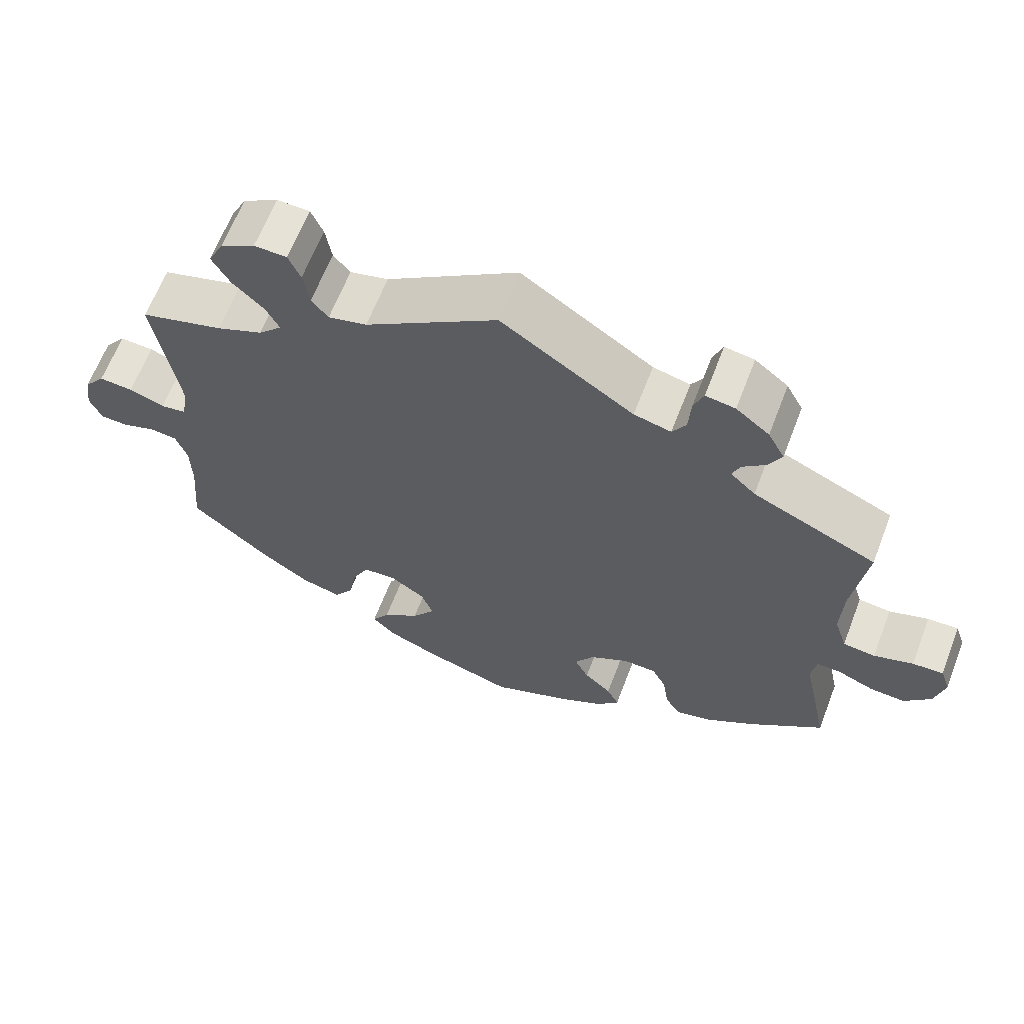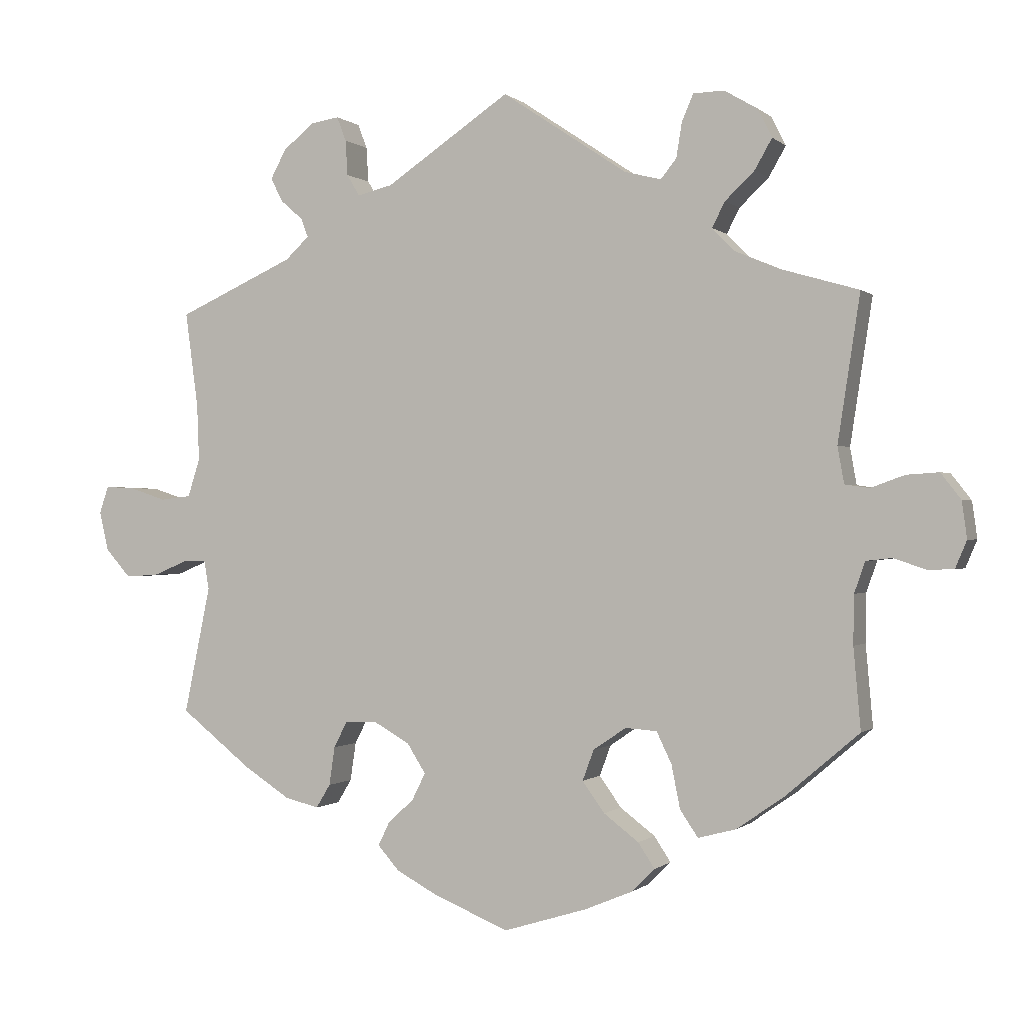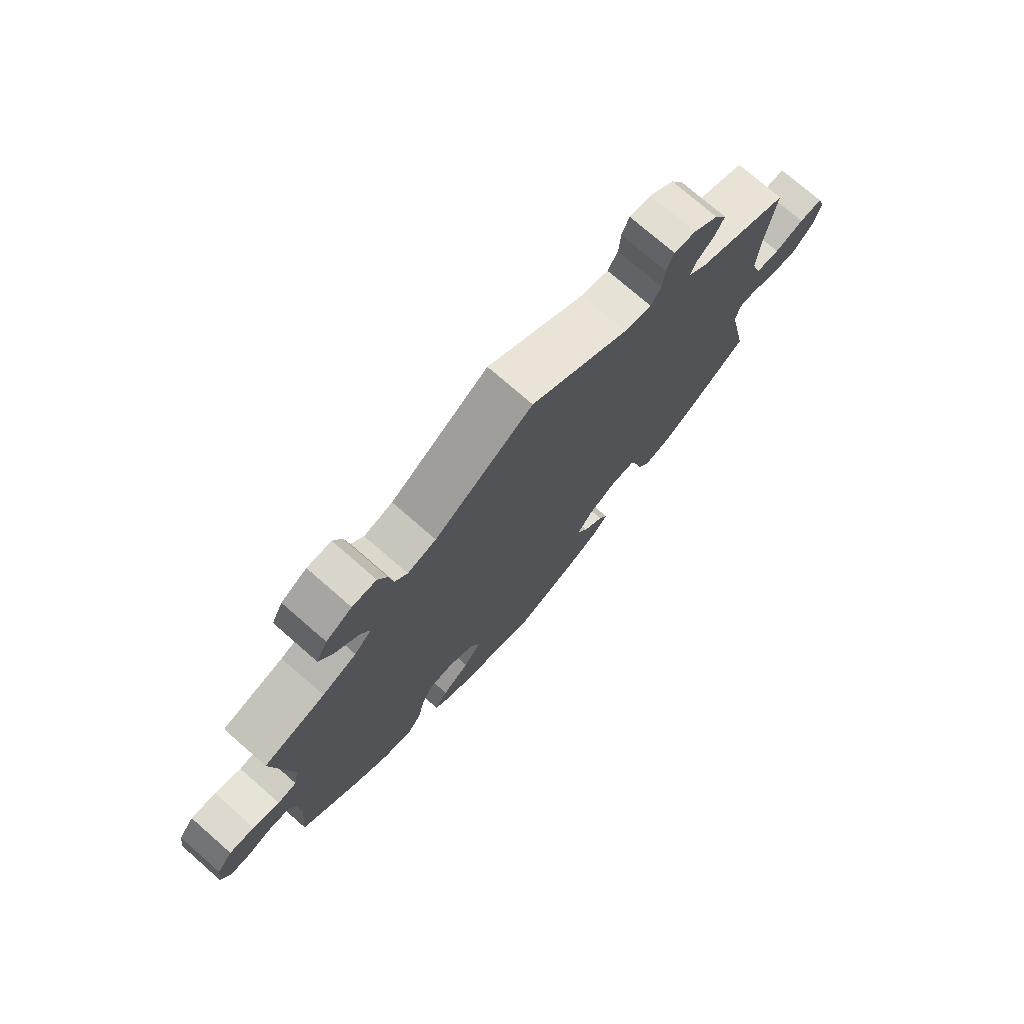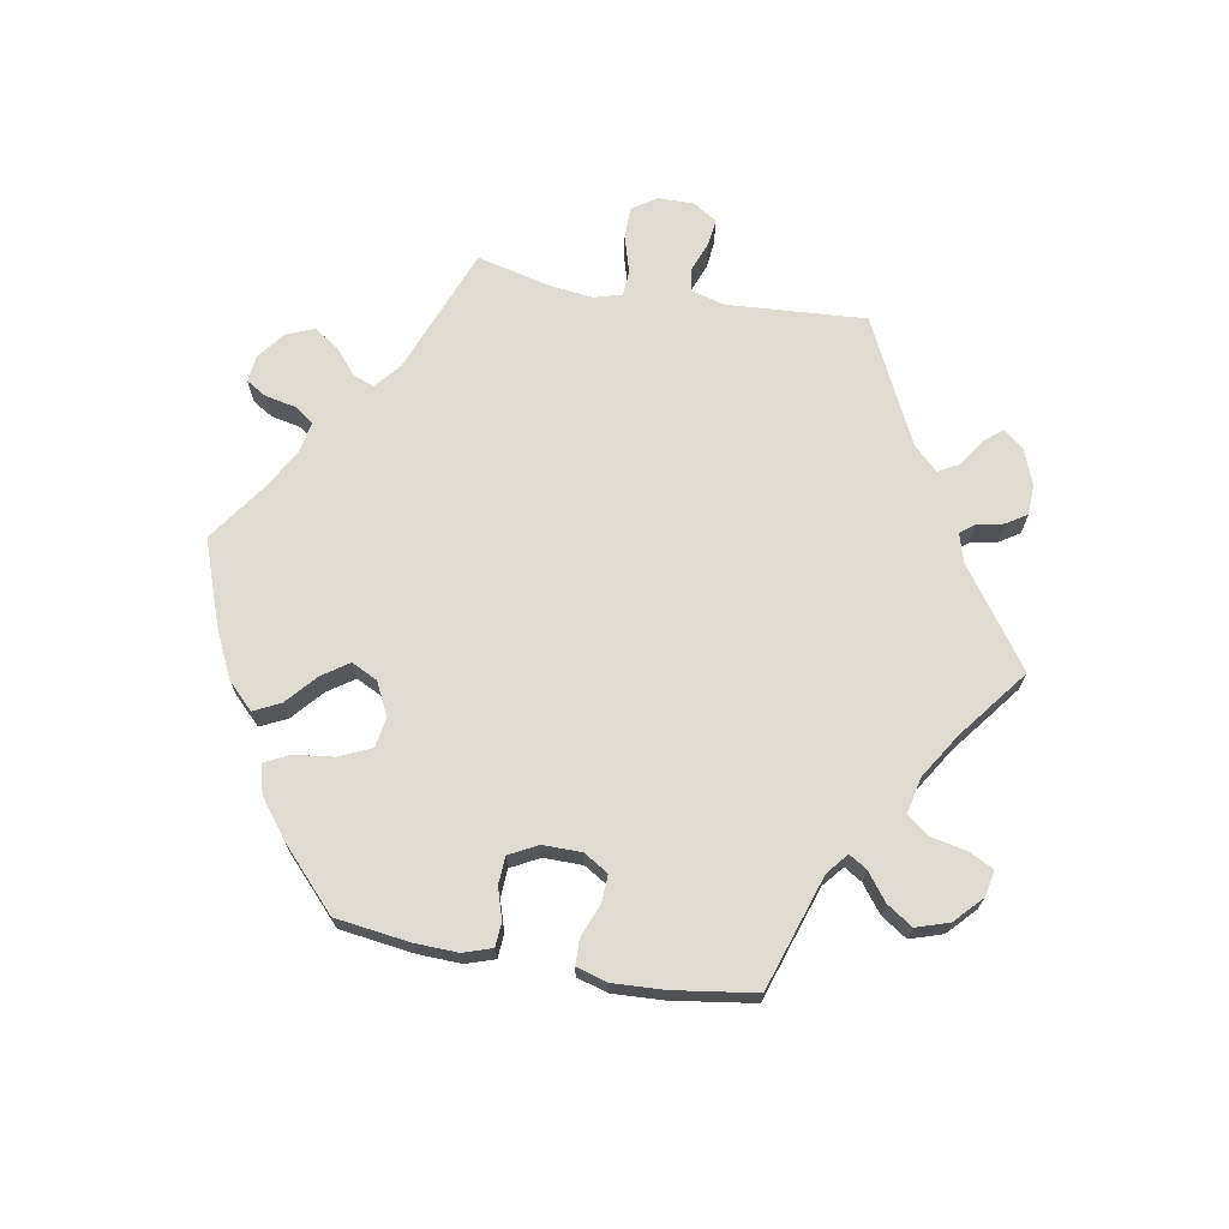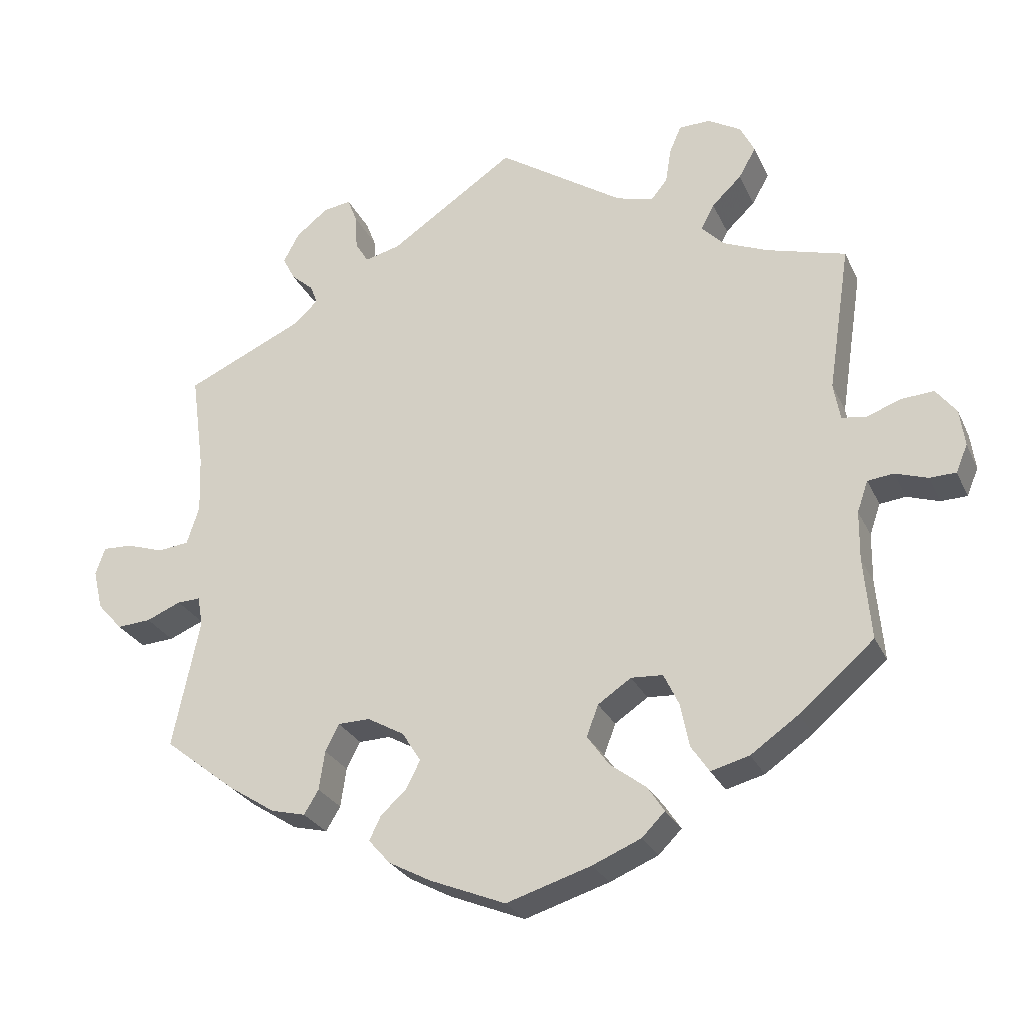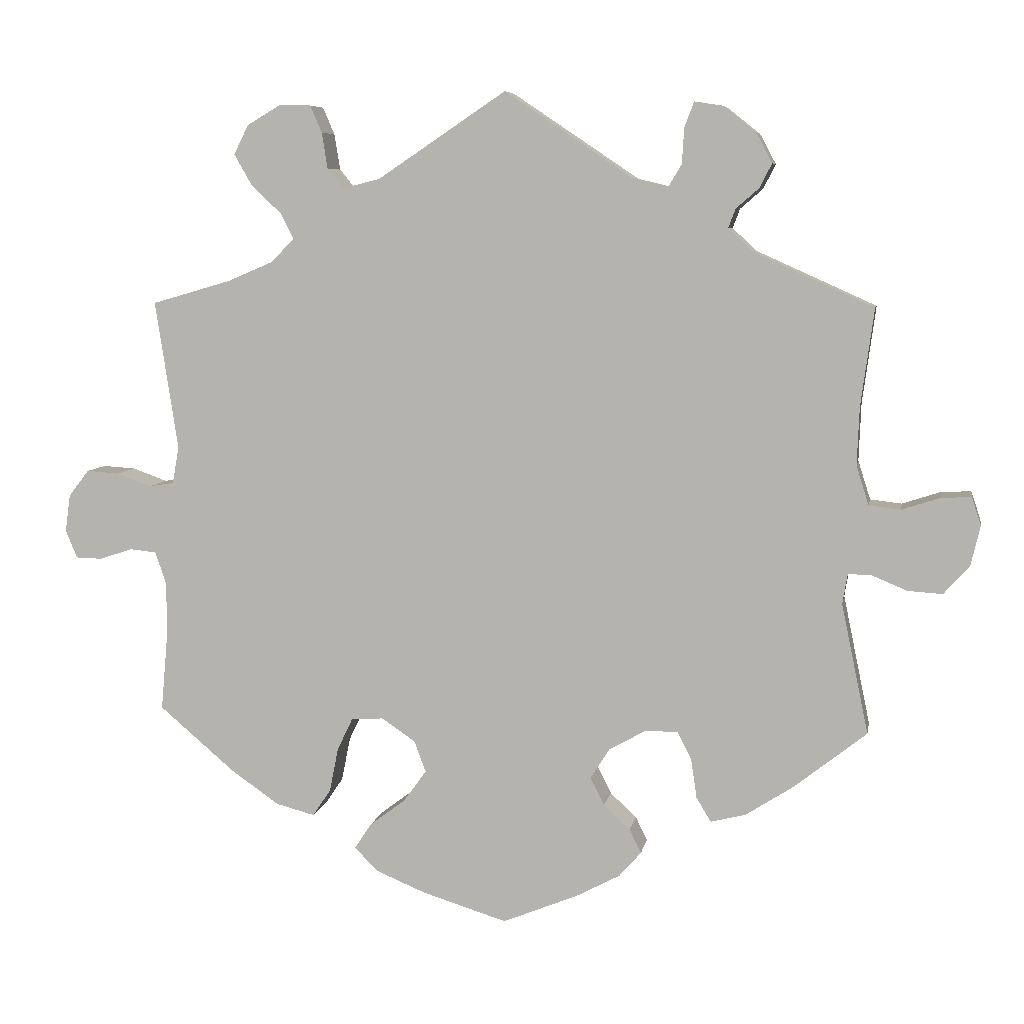
<metadata>
{"format":"obj","ext":"obj","renderer":"f3d","projection":"perspective","resolution":1024,"background":"white","views":[{"elev":64.0,"azim":-159.0,"up":"+Z"},{"elev":-0.3,"azim":21.6,"up":"+Z"},{"elev":75.0,"azim":131.1,"up":"+Z"},{"elev":69.8,"azim":-140.0,"up":"+Y"},{"elev":-27.2,"azim":21.0,"up":"+Z"},{"elev":7.0,"azim":-169.8,"up":"+Z"}]}
</metadata>
<code>
v 0.175 0.07 0.461
v 0.226 0.07 0.448
v 0.248 0.07 0.475
v 0.256 0.07 0.524
v 0.272 0.07 0.561
v 0.315 0.07 0.562
v 0.361 0.07 0.535
v 0.381 0.07 0.495
v 0.357 0.07 0.453
v 0.316 0.07 0.414
v 0.298 0.07 0.379
v 0.329 0.07 0.347
v 0.39 0.07 0.321
v 0.5 0.07 0.289
v 0.469 0.07 0.086
v 0.478 0.07 0.035
v 0.512 0.07 0.03
v 0.559 0.07 0.047
v 0.604 0.07 0.05
v 0.632 0.07 0.014
v 0.639 0.07 -0.037
v 0.623 0.07 -0.075
v 0.587 0.07 -0.076
v 0.542 0.07 -0.061
v 0.506 0.07 -0.065
v 0.491 0.07 -0.108
v 0.49 0.07 -0.176
v 0.5 0.07 -0.289
v 0.397 0.07 -0.377
v 0.331 0.07 -0.423
v 0.278 0.07 -0.437
v 0.253 0.07 -0.4
v 0.241 0.07 -0.34
v 0.22 0.07 -0.296
v 0.176 0.07 -0.293
v 0.13 0.07 -0.324
v 0.114 0.07 -0.367
v 0.145 0.07 -0.41
v 0.194 0.07 -0.447
v 0.217 0.07 -0.482
v 0.185 0.07 -0.514
v 0.118 0.07 -0.542
v 0.001 0.07 -0.578
v -0.104 0.07 -0.535
v -0.162 0.07 -0.504
v -0.192 0.07 -0.47
v -0.176 0.07 -0.437
v -0.14 0.07 -0.404
v -0.121 0.07 -0.366
v -0.147 0.07 -0.325
v -0.198 0.07 -0.296
v -0.242 0.07 -0.297
v -0.261 0.07 -0.334
v -0.269 0.07 -0.388
v -0.289 0.07 -0.421
v -0.337 0.07 -0.409
v -0.402 0.07 -0.367
v -0.501 0.07 -0.289
v -0.464 0.07 -0.111
v -0.471 0.07 -0.07
v -0.503 0.07 -0.071
v -0.551 0.07 -0.091
v -0.598 0.07 -0.094
v -0.633 0.07 -0.055
v -0.646 0.07 0
v -0.633 0.07 0.038
v -0.592 0.07 0.036
v -0.54 0.07 0.019
v -0.497 0.07 0.024
v -0.48 0.07 0.077
v -0.483 0.07 0.156
v -0.501 0.07 0.289
v -0.337 0.07 0.363
v -0.304 0.07 0.394
v -0.314 0.07 0.42
v -0.345 0.07 0.447
v -0.362 0.07 0.48
v -0.34 0.07 0.521
v -0.296 0.07 0.556
v -0.257 0.07 0.562
v -0.244 0.07 0.528
v -0.241 0.07 0.479
v -0.223 0.07 0.449
v -0.174 0.07 0.461
v 0 0.07 0.578
v 0.175 0 0.461
v 0.226 0 0.448
v 0.248 0 0.475
v 0.256 0 0.524
v 0.272 0 0.561
v 0.315 0 0.562
v 0.361 0 0.535
v 0.381 0 0.495
v 0.357 0 0.453
v 0.316 0 0.414
v 0.298 0 0.379
v 0.329 0 0.347
v 0.39 0 0.321
v 0.5 0 0.289
v 0.469 0 0.086
v 0.478 0 0.035
v 0.512 0 0.03
v 0.559 0 0.047
v 0.604 0 0.05
v 0.632 0 0.014
v 0.639 0 -0.037
v 0.623 0 -0.075
v 0.587 0 -0.076
v 0.542 0 -0.061
v 0.506 0 -0.065
v 0.491 0 -0.108
v 0.49 0 -0.176
v 0.5 0 -0.289
v 0.397 0 -0.377
v 0.331 0 -0.423
v 0.278 0 -0.437
v 0.253 0 -0.4
v 0.241 0 -0.34
v 0.22 0 -0.296
v 0.176 0 -0.293
v 0.13 0 -0.324
v 0.114 0 -0.367
v 0.145 0 -0.41
v 0.194 0 -0.447
v 0.217 0 -0.482
v 0.185 0 -0.514
v 0.118 0 -0.542
v 0.001 0 -0.578
v -0.104 0 -0.535
v -0.162 0 -0.504
v -0.192 0 -0.47
v -0.176 0 -0.437
v -0.14 0 -0.404
v -0.121 0 -0.366
v -0.147 0 -0.325
v -0.198 0 -0.296
v -0.242 0 -0.297
v -0.261 0 -0.334
v -0.269 0 -0.388
v -0.289 0 -0.421
v -0.337 0 -0.409
v -0.402 0 -0.367
v -0.501 0 -0.289
v -0.464 0 -0.111
v -0.471 0 -0.07
v -0.503 0 -0.071
v -0.551 0 -0.091
v -0.598 0 -0.094
v -0.633 0 -0.055
v -0.646 0 0
v -0.633 0 0.038
v -0.592 0 0.036
v -0.54 0 0.019
v -0.497 0 0.024
v -0.48 0 0.077
v -0.483 0 0.156
v -0.501 0 0.289
v -0.337 0 0.363
v -0.304 0 0.394
v -0.314 0 0.42
v -0.345 0 0.447
v -0.362 0 0.48
v -0.34 0 0.521
v -0.296 0 0.556
v -0.257 0 0.562
v -0.244 0 0.528
v -0.241 0 0.479
v -0.223 0 0.449
v -0.174 0 0.461
v 0 0 0.578
f 84 85 1
f 83 84 1 2
f 79 80 81 82
f 79 82 83
f 78 79 83
f 75 76 77 78
f 74 75 78 83
f 73 74 83 2
f 71 72 73 2
f 65 66 67 68
f 65 68 69
f 64 65 69
f 61 62 63 64
f 60 61 64 69
f 56 57 58 59
f 56 59 60
f 53 54 55 56
f 52 53 56 60
f 51 52 60 69
f 45 46 47 48
f 45 48 49
f 44 45 49
f 43 44 49
f 42 43 49
f 41 42 49 50
f 38 39 40 41
f 37 38 41 50
f 30 31 32 33
f 30 33 34
f 27 28 29 30
f 26 27 30 34
f 25 26 34 35
f 21 22 23 24
f 21 24 25
f 20 21 25
f 17 18 19 20
f 17 20 25
f 16 17 25 35
f 13 14 15
f 12 13 15 16
f 11 12 16 35
f 7 8 9 10
f 7 10 11
f 6 7 11
f 3 4 5 6
f 3 6 11 35
f 70 71 2
f 69 70 2
f 51 69 2
f 36 37 50 51
f 35 36 51
f 2 3 35 51
f 86 170 169
f 87 86 169 168
f 167 166 165 164
f 168 167 164
f 168 164 163
f 163 162 161 160
f 168 163 160 159
f 87 168 159 158
f 87 158 157 156
f 153 152 151 150
f 154 153 150
f 154 150 149
f 149 148 147 146
f 154 149 146 145
f 144 143 142 141
f 145 144 141
f 141 140 139 138
f 145 141 138 137
f 154 145 137 136
f 133 132 131 130
f 134 133 130
f 134 130 129
f 134 129 128
f 134 128 127
f 135 134 127 126
f 126 125 124 123
f 135 126 123 122
f 118 117 116 115
f 119 118 115
f 115 114 113 112
f 119 115 112 111
f 120 119 111 110
f 109 108 107 106
f 110 109 106
f 110 106 105
f 105 104 103 102
f 110 105 102
f 120 110 102 101
f 100 99 98
f 101 100 98 97
f 120 101 97 96
f 95 94 93 92
f 96 95 92
f 96 92 91
f 91 90 89 88
f 120 96 91 88
f 87 156 155
f 87 155 154
f 87 154 136
f 136 135 122 121
f 136 121 120
f 136 120 88 87
f 1 86 87 2
f 2 87 88 3
f 3 88 89 4
f 4 89 90 5
f 5 90 91 6
f 6 91 92 7
f 7 92 93 8
f 8 93 94 9
f 9 94 95 10
f 10 95 96 11
f 11 96 97 12
f 12 97 98 13
f 13 98 99 14
f 14 99 100 15
f 15 100 101 16
f 16 101 102 17
f 17 102 103 18
f 18 103 104 19
f 19 104 105 20
f 20 105 106 21
f 21 106 107 22
f 22 107 108 23
f 23 108 109 24
f 24 109 110 25
f 25 110 111 26
f 26 111 112 27
f 27 112 113 28
f 28 113 114 29
f 29 114 115 30
f 30 115 116 31
f 31 116 117 32
f 32 117 118 33
f 33 118 119 34
f 34 119 120 35
f 35 120 121 36
f 36 121 122 37
f 37 122 123 38
f 38 123 124 39
f 39 124 125 40
f 40 125 126 41
f 41 126 127 42
f 42 127 128 43
f 43 128 129 44
f 44 129 130 45
f 45 130 131 46
f 46 131 132 47
f 47 132 133 48
f 48 133 134 49
f 49 134 135 50
f 50 135 136 51
f 51 136 137 52
f 52 137 138 53
f 53 138 139 54
f 54 139 140 55
f 55 140 141 56
f 56 141 142 57
f 57 142 143 58
f 58 143 144 59
f 59 144 145 60
f 60 145 146 61
f 61 146 147 62
f 62 147 148 63
f 63 148 149 64
f 64 149 150 65
f 65 150 151 66
f 66 151 152 67
f 67 152 153 68
f 68 153 154 69
f 69 154 155 70
f 70 155 156 71
f 71 156 157 72
f 72 157 158 73
f 73 158 159 74
f 74 159 160 75
f 75 160 161 76
f 76 161 162 77
f 77 162 163 78
f 78 163 164 79
f 79 164 165 80
f 80 165 166 81
f 81 166 167 82
f 82 167 168 83
f 83 168 169 84
f 84 169 170 85
f 85 170 86 1

</code>
